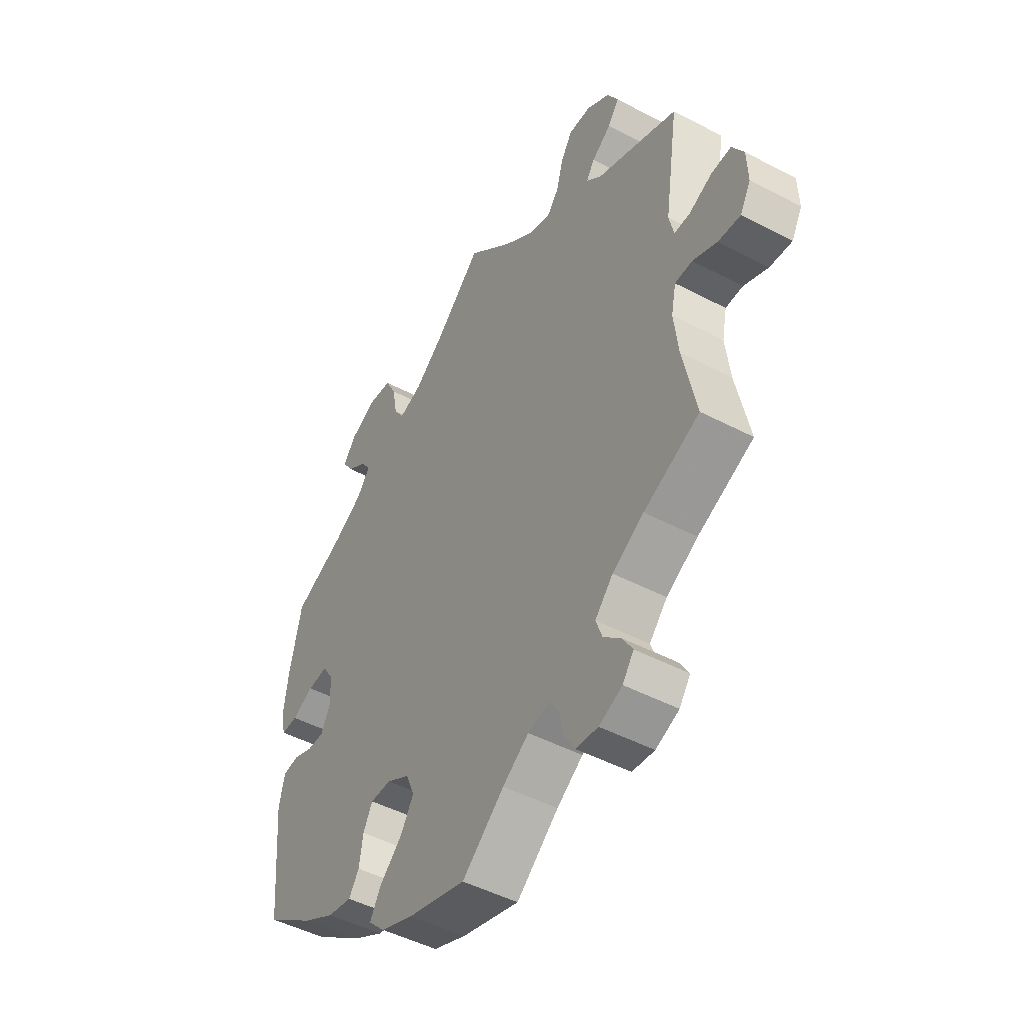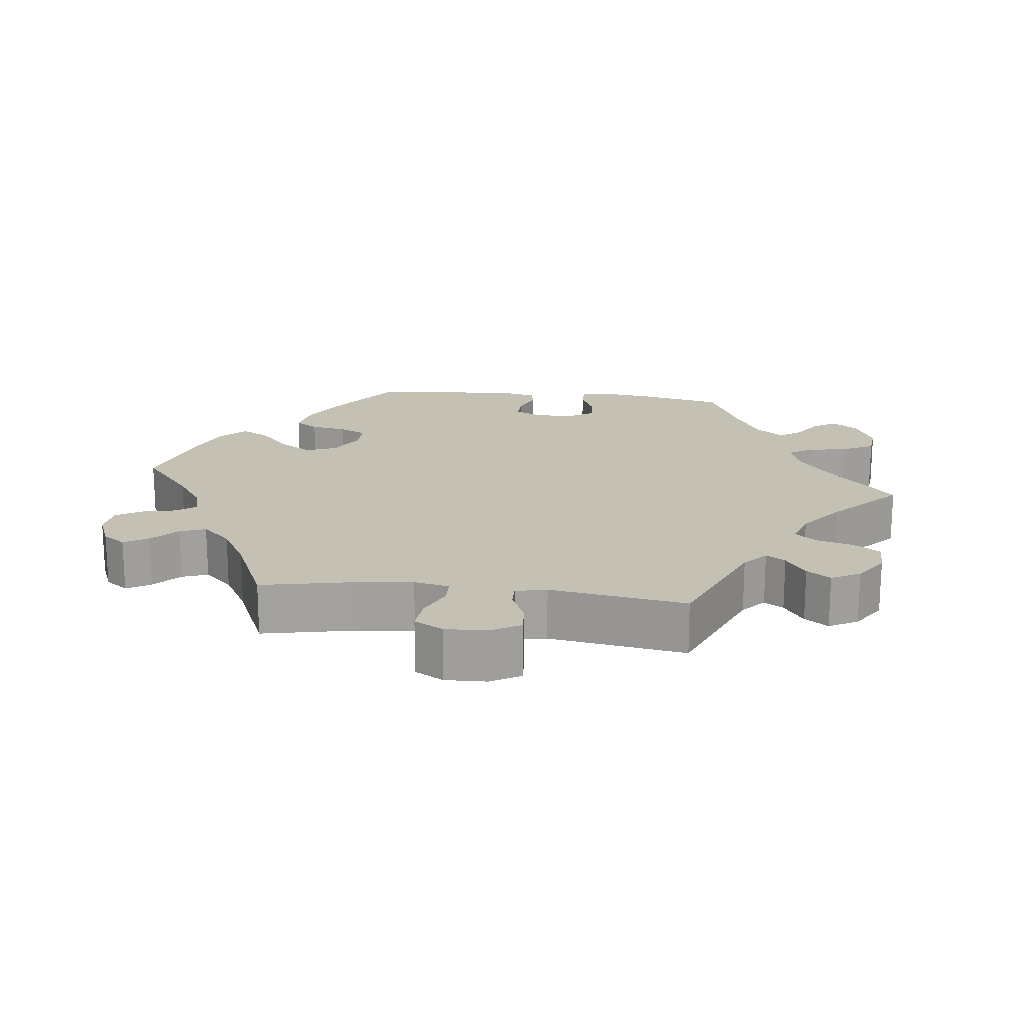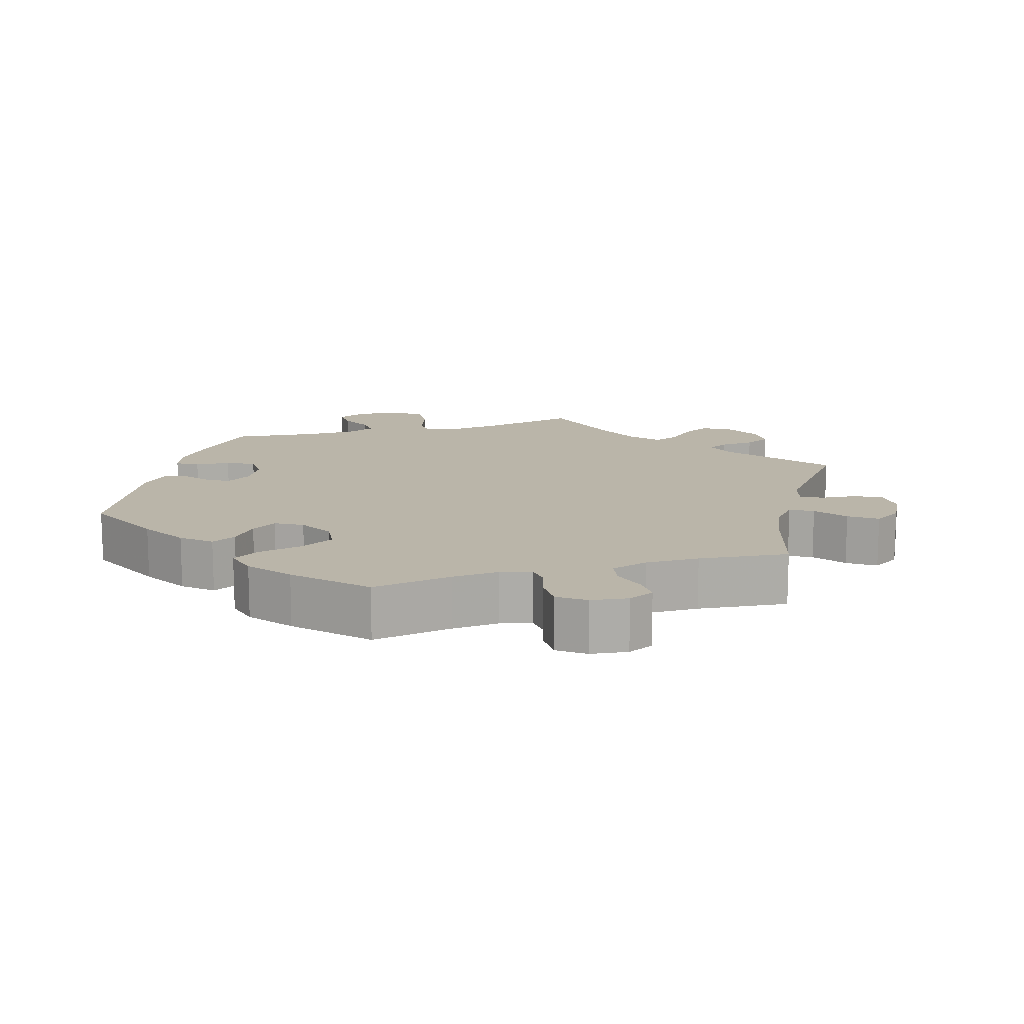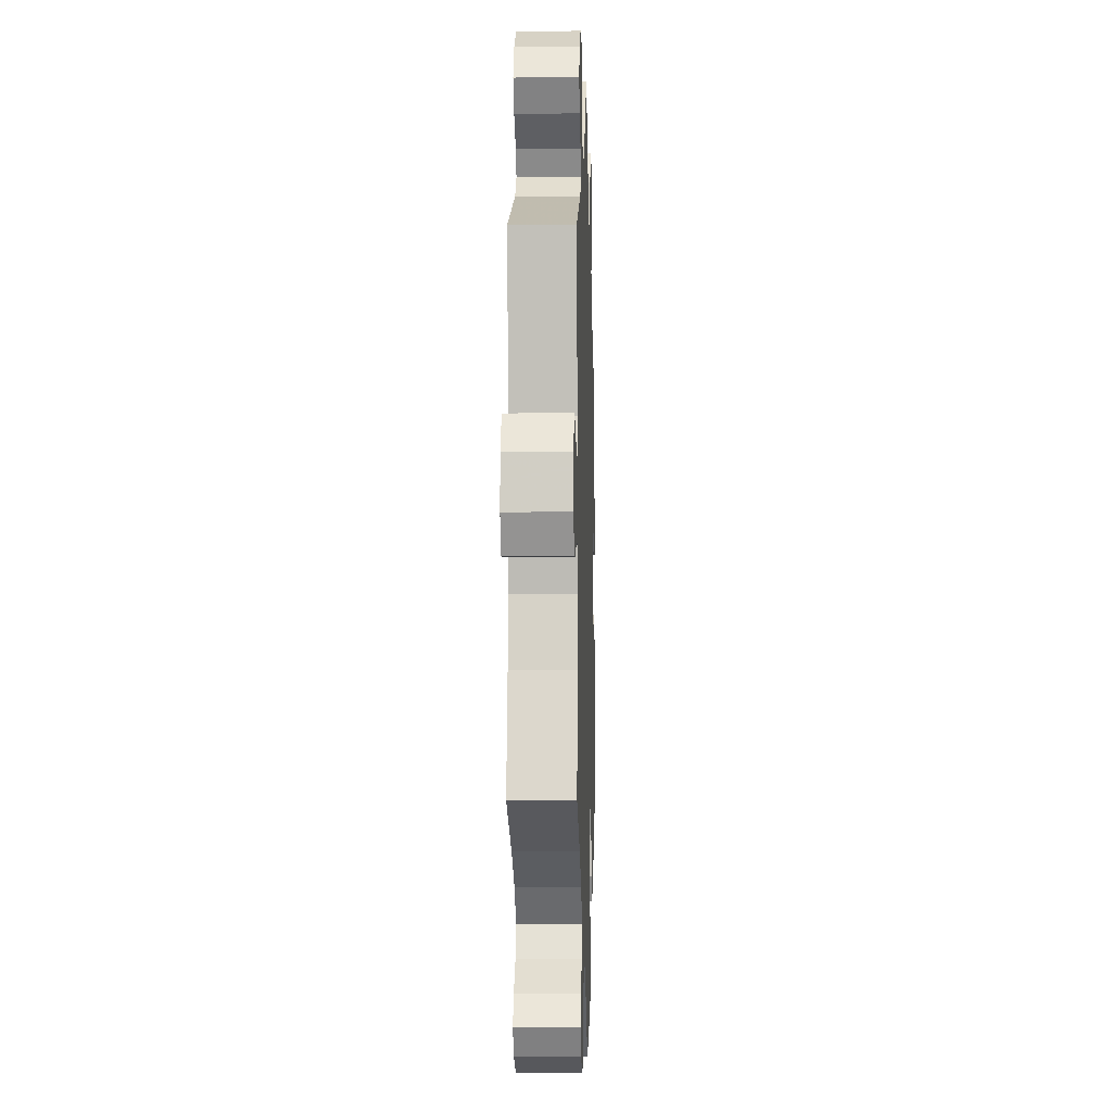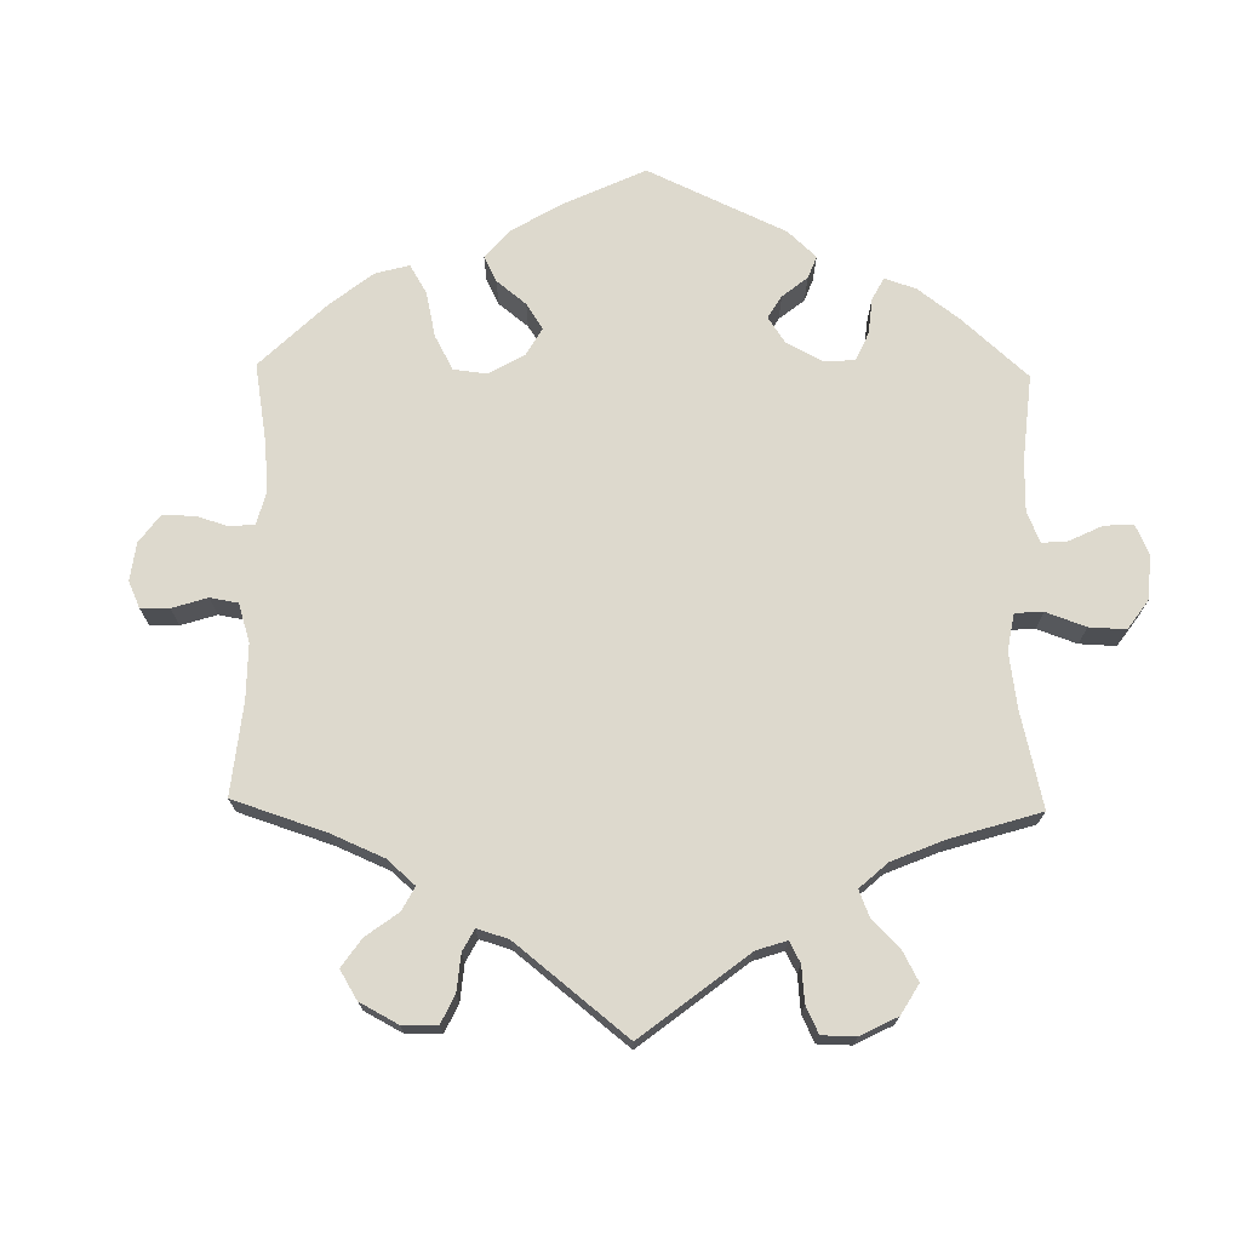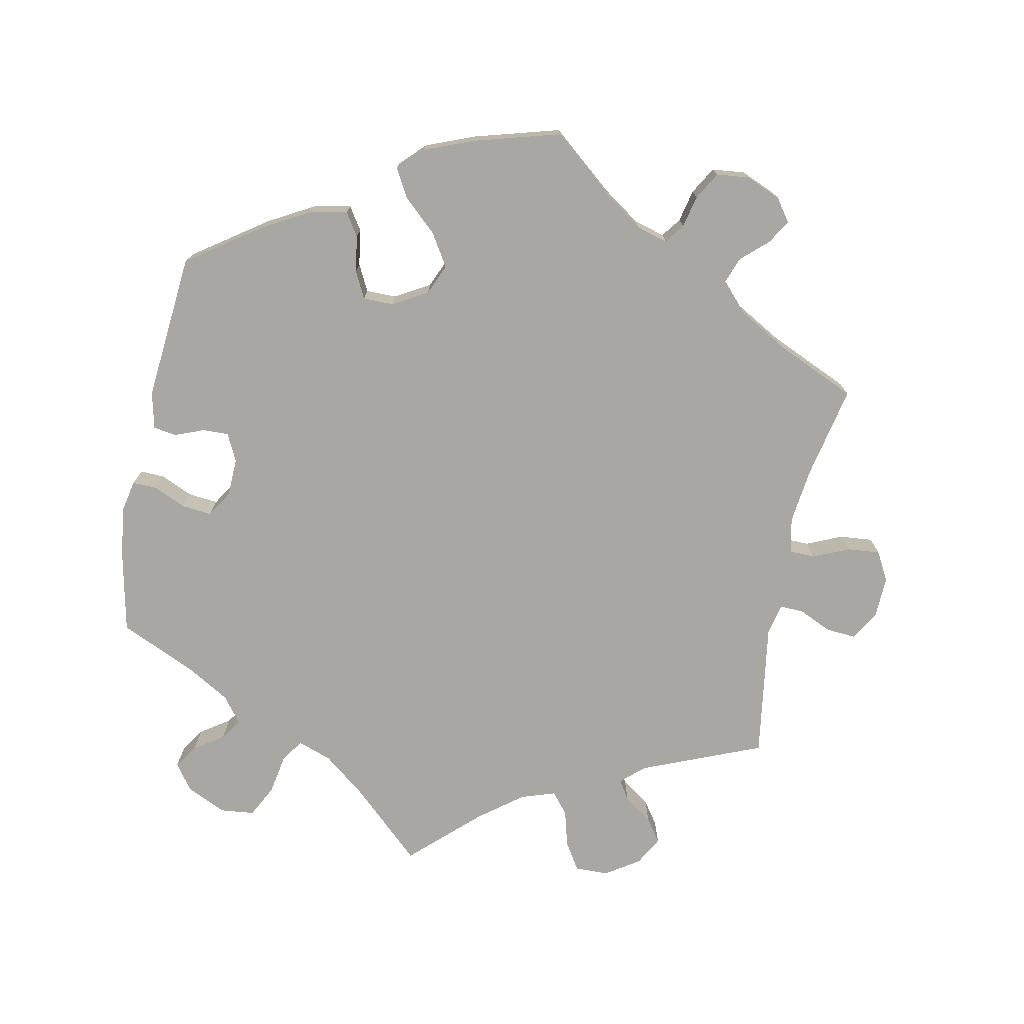
<metadata>
{"format":"obj","ext":"obj","renderer":"f3d","projection":"perspective","resolution":1024,"background":"white","views":[{"elev":-47.7,"azim":-120.6,"up":"+Z"},{"elev":18.4,"azim":-83.1,"up":"+Y"},{"elev":13.6,"azim":-166.6,"up":"+Y"},{"elev":-5.9,"azim":-88.2,"up":"+Z"},{"elev":72.0,"azim":-59.1,"up":"+Y"},{"elev":-74.7,"azim":168.5,"up":"+Y"}]}
</metadata>
<code>
v 0.398 0.07 -0.36
v 0.333 0.07 -0.396
v 0.282 0.07 -0.406
v 0.261 0.07 -0.374
v 0.253 0.07 -0.323
v 0.234 0.07 -0.286
v 0.191 0.07 -0.286
v 0.143 0.07 -0.314
v 0.125 0.07 -0.356
v 0.153 0.07 -0.401
v 0.2 0.07 -0.444
v 0.222 0.07 -0.483
v 0.188 0.07 -0.517
v 0.12 0.07 -0.544
v 0 0.07 -0.578
v -0.087 0.07 -0.506
v -0.141 0.07 -0.469
v -0.184 0.07 -0.457
v -0.204 0.07 -0.484
v -0.214 0.07 -0.529
v -0.236 0.07 -0.567
v -0.282 0.07 -0.572
v -0.33 0.07 -0.552
v -0.353 0.07 -0.52
v -0.333 0.07 -0.487
v -0.296 0.07 -0.453
v -0.283 0.07 -0.417
v -0.32 0.07 -0.377
v -0.385 0.07 -0.34
v -0.5 0.07 -0.289
v -0.473 0.07 -0.159
v -0.464 0.07 -0.082
v -0.474 0.07 -0.033
v -0.51 0.07 -0.032
v -0.56 0.07 -0.054
v -0.606 0.07 -0.058
v -0.628 0.07 -0.018
v -0.626 0.07 0.04
v -0.602 0.07 0.081
v -0.56 0.07 0.078
v -0.514 0.07 0.057
v -0.481 0.07 0.056
v -0.471 0.07 0.099
v -0.5 0.07 0.289
v -0.332 0.07 0.358
v -0.3 0.07 0.387
v -0.317 0.07 0.414
v -0.357 0.07 0.442
v -0.38 0.07 0.475
v -0.358 0.07 0.515
v -0.311 0.07 0.546
v -0.264 0.07 0.547
v -0.24 0.07 0.509
v -0.226 0.07 0.458
v -0.202 0.07 0.428
v -0.154 0.07 0.444
v -0.094 0.07 0.49
v 0 0.07 0.578
v 0.097 0.07 0.488
v 0.157 0.07 0.441
v 0.205 0.07 0.424
v 0.226 0.07 0.456
v 0.236 0.07 0.512
v 0.259 0.07 0.556
v 0.307 0.07 0.561
v 0.362 0.07 0.535
v 0.388 0.07 0.499
v 0.366 0.07 0.466
v 0.325 0.07 0.438
v 0.305 0.07 0.409
v 0.333 0.07 0.373
v 0.393 0.07 0.338
v 0.5 0.07 0.29
v 0.525 0.07 0.174
v 0.534 0.07 0.104
v 0.525 0.07 0.06
v 0.491 0.07 0.061
v 0.446 0.07 0.081
v 0.404 0.07 0.085
v 0.381 0.07 0.049
v 0.379 0.07 -0.005
v 0.398 0.07 -0.043
v 0.434 0.07 -0.042
v 0.475 0.07 -0.026
v 0.507 0.07 -0.031
v 0.519 0.07 -0.082
v 0.501 0.07 -0.288
v 0.398 0 -0.36
v 0.333 0 -0.396
v 0.282 0 -0.406
v 0.261 0 -0.374
v 0.253 0 -0.323
v 0.234 0 -0.286
v 0.191 0 -0.286
v 0.143 0 -0.314
v 0.125 0 -0.356
v 0.153 0 -0.401
v 0.2 0 -0.444
v 0.222 0 -0.483
v 0.188 0 -0.517
v 0.12 0 -0.544
v 0 0 -0.578
v -0.087 0 -0.506
v -0.141 0 -0.469
v -0.184 0 -0.457
v -0.204 0 -0.484
v -0.214 0 -0.529
v -0.236 0 -0.567
v -0.282 0 -0.572
v -0.33 0 -0.552
v -0.353 0 -0.52
v -0.333 0 -0.487
v -0.296 0 -0.453
v -0.283 0 -0.417
v -0.32 0 -0.377
v -0.385 0 -0.34
v -0.5 0 -0.289
v -0.473 0 -0.159
v -0.464 0 -0.082
v -0.474 0 -0.033
v -0.51 0 -0.032
v -0.56 0 -0.054
v -0.606 0 -0.058
v -0.628 0 -0.018
v -0.626 0 0.04
v -0.602 0 0.081
v -0.56 0 0.078
v -0.514 0 0.057
v -0.481 0 0.056
v -0.471 0 0.099
v -0.5 0 0.289
v -0.332 0 0.358
v -0.3 0 0.387
v -0.317 0 0.414
v -0.357 0 0.442
v -0.38 0 0.475
v -0.358 0 0.515
v -0.311 0 0.546
v -0.264 0 0.547
v -0.24 0 0.509
v -0.226 0 0.458
v -0.202 0 0.428
v -0.154 0 0.444
v -0.094 0 0.49
v 0 0 0.578
v 0.097 0 0.488
v 0.157 0 0.441
v 0.205 0 0.424
v 0.226 0 0.456
v 0.236 0 0.512
v 0.259 0 0.556
v 0.307 0 0.561
v 0.362 0 0.535
v 0.388 0 0.499
v 0.366 0 0.466
v 0.325 0 0.438
v 0.305 0 0.409
v 0.333 0 0.373
v 0.393 0 0.338
v 0.5 0 0.29
v 0.525 0 0.174
v 0.534 0 0.104
v 0.525 0 0.06
v 0.491 0 0.061
v 0.446 0 0.081
v 0.404 0 0.085
v 0.381 0 0.049
v 0.379 0 -0.005
v 0.398 0 -0.043
v 0.434 0 -0.042
v 0.475 0 -0.026
v 0.507 0 -0.031
v 0.519 0 -0.082
v 0.501 0 -0.288
f 83 84 85 86
f 82 83 86 87
f 81 82 87 1
f 75 76 77 78
f 75 78 79
f 72 73 74 75
f 71 72 75 79
f 70 71 79 80
f 66 67 68 69
f 66 69 70
f 65 66 70
f 62 63 64 65
f 61 62 65 70
f 57 58 59
f 56 57 59 60
f 55 56 60 61
f 51 52 53 54
f 51 54 55
f 50 51 55
f 47 48 49 50
f 46 47 50 55
f 45 46 55 61
f 43 44 45 61
f 38 39 40 41
f 38 41 42
f 37 38 42
f 34 35 36 37
f 33 34 37 42
f 32 33 42 43
f 29 30 31
f 28 29 31 32
f 27 28 32 43
f 23 24 25 26
f 23 26 27
f 22 23 27
f 19 20 21 22
f 18 19 22 27
f 17 18 27 43
f 13 14 15 16
f 10 11 12 13
f 9 10 13 16
f 8 9 16 17
f 2 3 4 5
f 81 1 2 5
f 81 5 6
f 80 81 6 7
f 43 61 70 80
f 17 43 80
f 7 8 17 80
f 173 172 171 170
f 174 173 170 169
f 88 174 169 168
f 165 164 163 162
f 166 165 162
f 162 161 160 159
f 166 162 159 158
f 167 166 158 157
f 156 155 154 153
f 157 156 153
f 157 153 152
f 152 151 150 149
f 157 152 149 148
f 146 145 144
f 147 146 144 143
f 148 147 143 142
f 141 140 139 138
f 142 141 138
f 142 138 137
f 137 136 135 134
f 142 137 134 133
f 148 142 133 132
f 148 132 131 130
f 128 127 126 125
f 129 128 125
f 129 125 124
f 124 123 122 121
f 129 124 121 120
f 130 129 120 119
f 118 117 116
f 119 118 116 115
f 130 119 115 114
f 113 112 111 110
f 114 113 110
f 114 110 109
f 109 108 107 106
f 114 109 106 105
f 130 114 105 104
f 103 102 101 100
f 100 99 98 97
f 103 100 97 96
f 104 103 96 95
f 92 91 90 89
f 92 89 88 168
f 93 92 168
f 94 93 168 167
f 167 157 148 130
f 167 130 104
f 167 104 95 94
f 1 88 89 2
f 2 89 90 3
f 3 90 91 4
f 4 91 92 5
f 5 92 93 6
f 6 93 94 7
f 7 94 95 8
f 8 95 96 9
f 9 96 97 10
f 10 97 98 11
f 11 98 99 12
f 12 99 100 13
f 13 100 101 14
f 14 101 102 15
f 15 102 103 16
f 16 103 104 17
f 17 104 105 18
f 18 105 106 19
f 19 106 107 20
f 20 107 108 21
f 21 108 109 22
f 22 109 110 23
f 23 110 111 24
f 24 111 112 25
f 25 112 113 26
f 26 113 114 27
f 27 114 115 28
f 28 115 116 29
f 29 116 117 30
f 30 117 118 31
f 31 118 119 32
f 32 119 120 33
f 33 120 121 34
f 34 121 122 35
f 35 122 123 36
f 36 123 124 37
f 37 124 125 38
f 38 125 126 39
f 39 126 127 40
f 40 127 128 41
f 41 128 129 42
f 42 129 130 43
f 43 130 131 44
f 44 131 132 45
f 45 132 133 46
f 46 133 134 47
f 47 134 135 48
f 48 135 136 49
f 49 136 137 50
f 50 137 138 51
f 51 138 139 52
f 52 139 140 53
f 53 140 141 54
f 54 141 142 55
f 55 142 143 56
f 56 143 144 57
f 57 144 145 58
f 58 145 146 59
f 59 146 147 60
f 60 147 148 61
f 61 148 149 62
f 62 149 150 63
f 63 150 151 64
f 64 151 152 65
f 65 152 153 66
f 66 153 154 67
f 67 154 155 68
f 68 155 156 69
f 69 156 157 70
f 70 157 158 71
f 71 158 159 72
f 72 159 160 73
f 73 160 161 74
f 74 161 162 75
f 75 162 163 76
f 76 163 164 77
f 77 164 165 78
f 78 165 166 79
f 79 166 167 80
f 80 167 168 81
f 81 168 169 82
f 82 169 170 83
f 83 170 171 84
f 84 171 172 85
f 85 172 173 86
f 86 173 174 87
f 87 174 88 1

</code>
